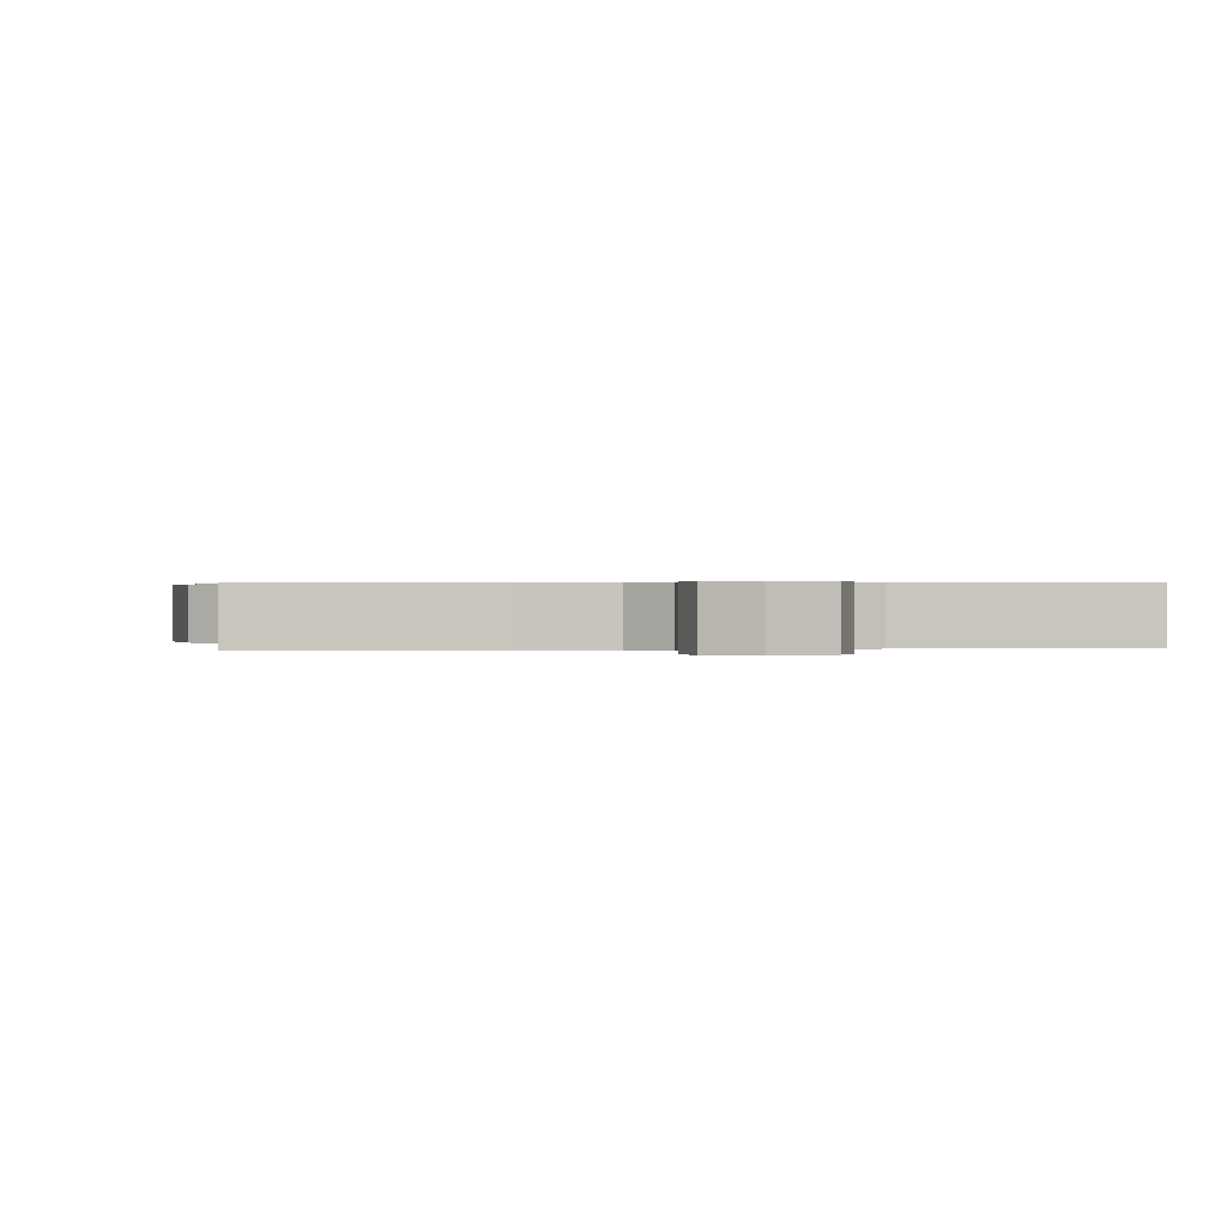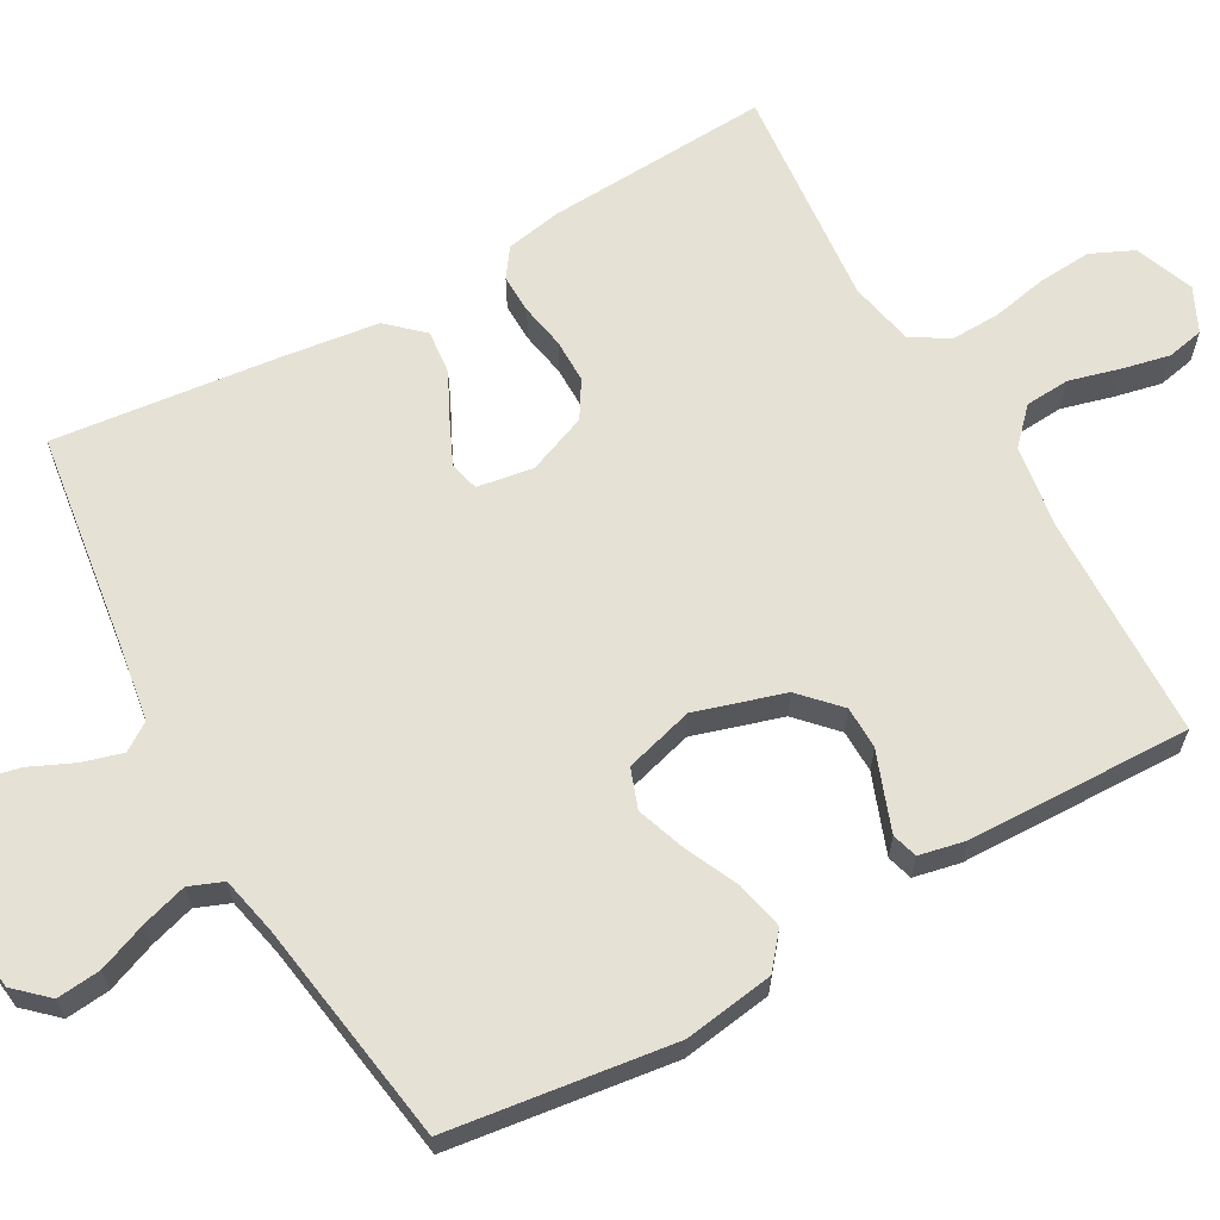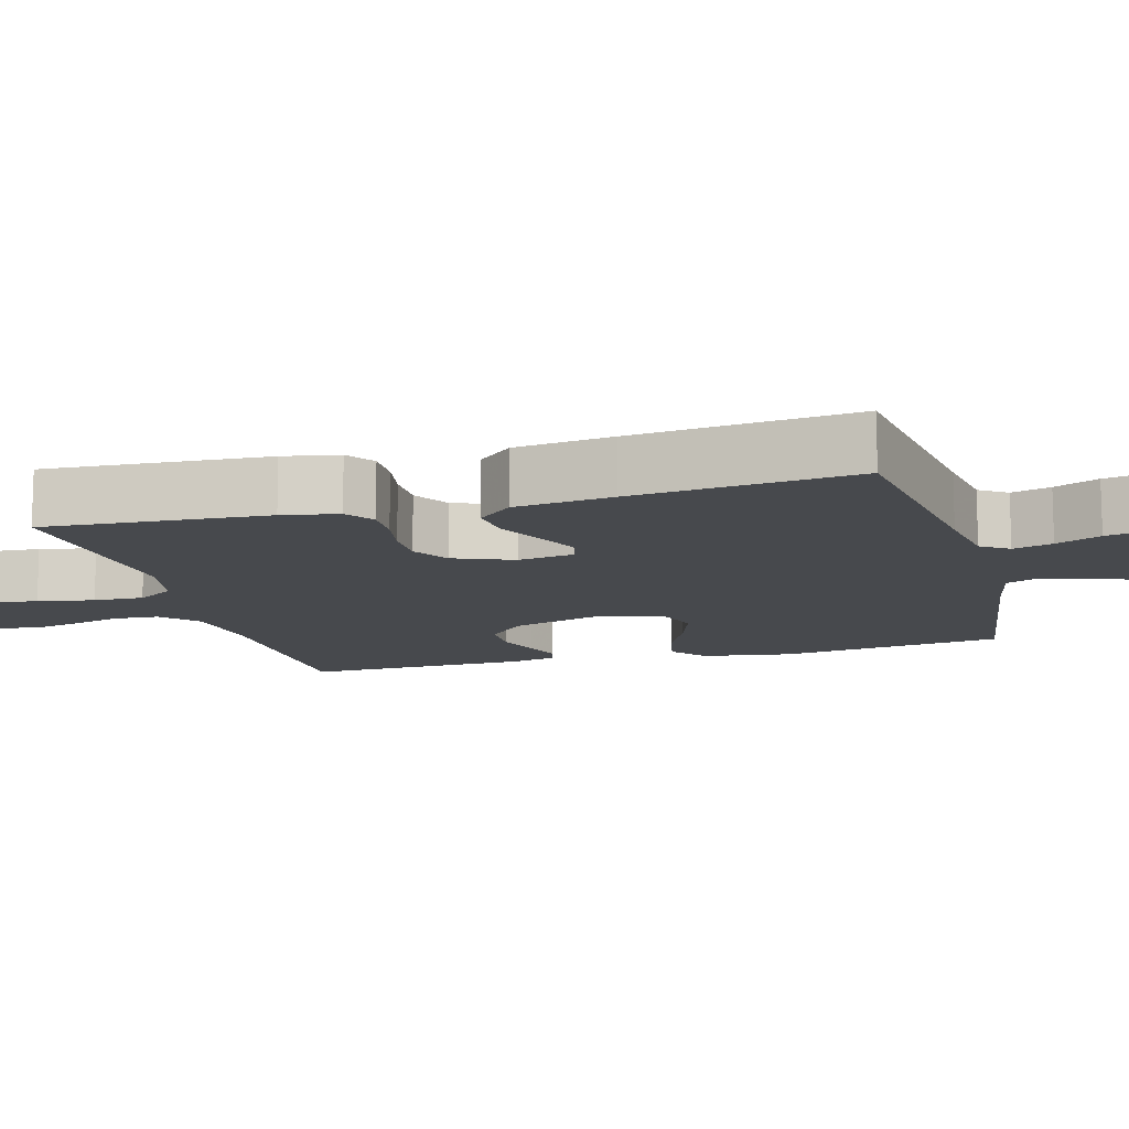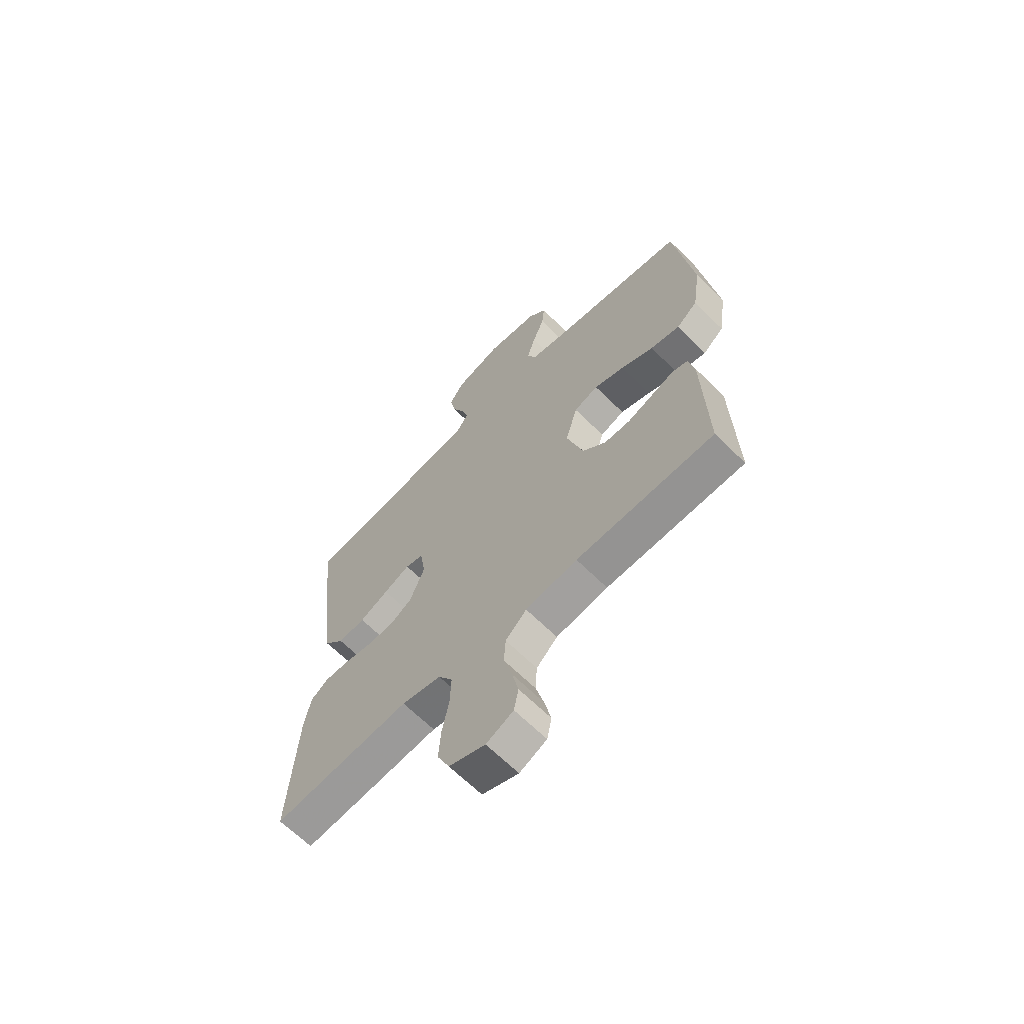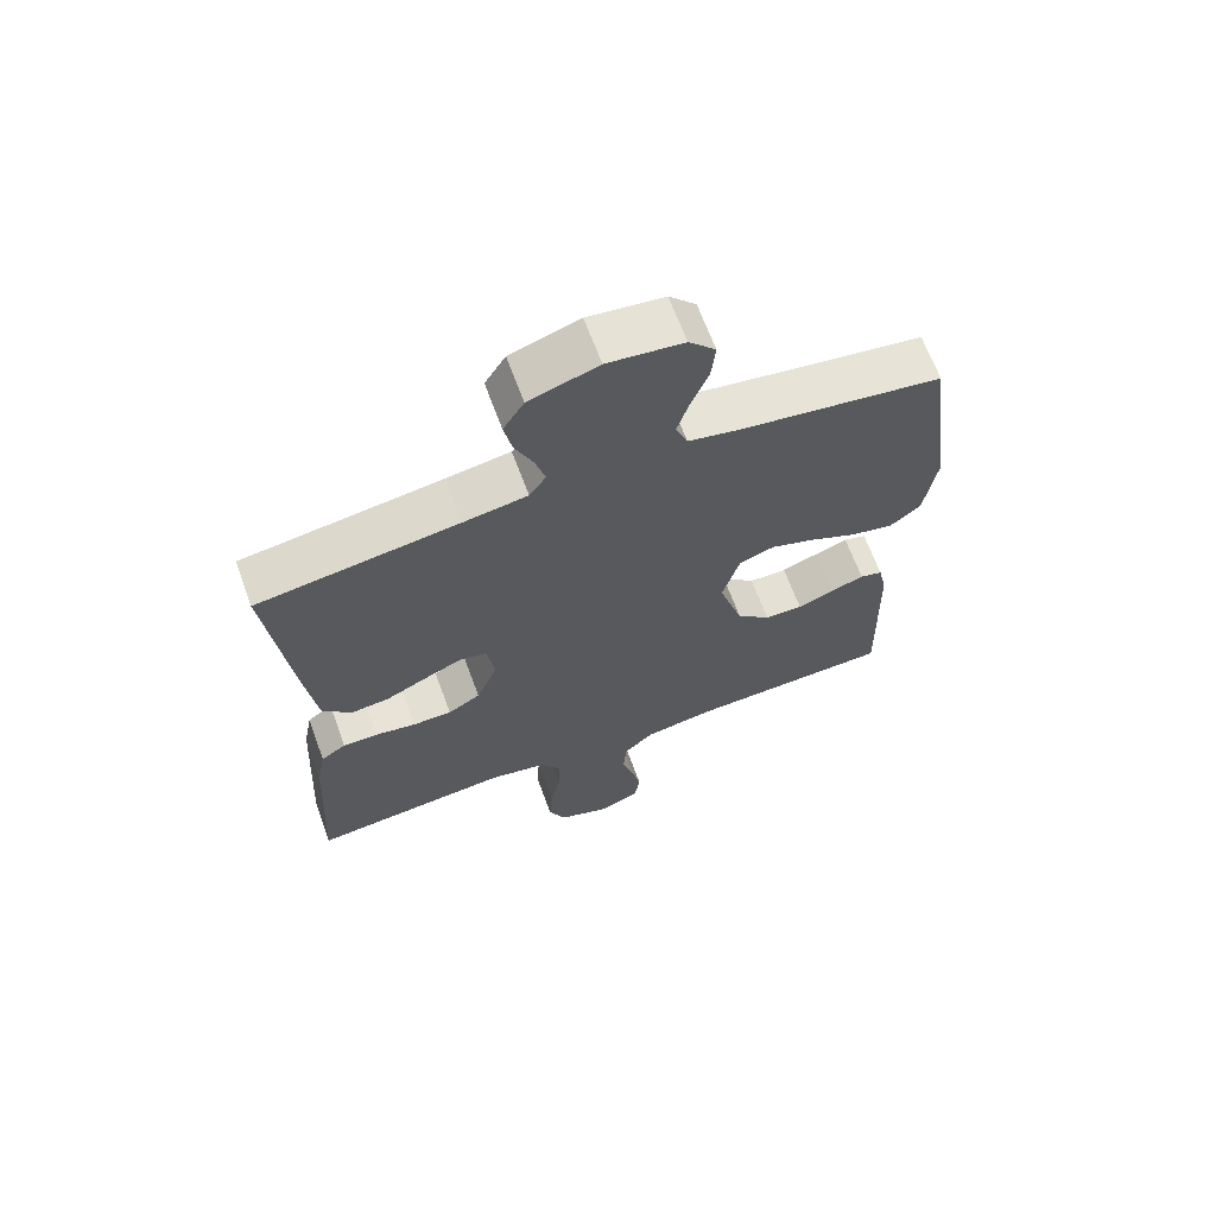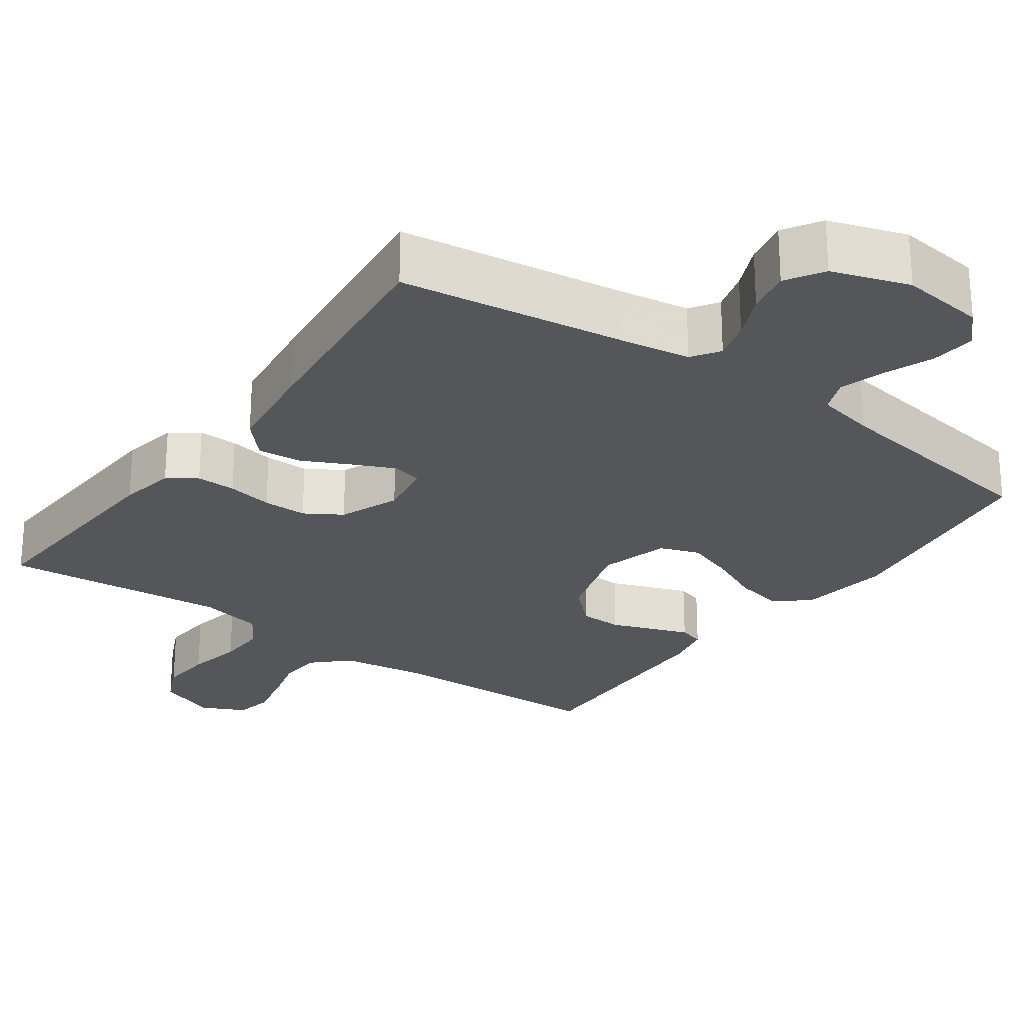
<metadata>
{"format":"obj","ext":"obj","renderer":"f3d","projection":"perspective","resolution":1024,"background":"white","views":[{"elev":0.3,"azim":171.7,"up":"+Y"},{"elev":64.2,"azim":60.7,"up":"+Y"},{"elev":-12.2,"azim":-74.7,"up":"+Y"},{"elev":-65.4,"azim":45.1,"up":"+Z"},{"elev":66.5,"azim":-20.2,"up":"+Z"},{"elev":-25.6,"azim":-35.7,"up":"+Y"}]}
</metadata>
<code>
v -0.5 0.07 -0.5
v -0.483 0.07 -0.2
v -0.469 0.07 -0.125
v -0.431 0.07 -0.098
v -0.378 0.07 -0.099
v -0.317 0.07 -0.11
v -0.258 0.07 -0.11
v -0.209 0.07 -0.08
v -0.177 0.07 0
v -0.189 0.07 0.075
v -0.228 0.07 0.085
v -0.285 0.07 0.059
v -0.348 0.07 0.028
v -0.407 0.07 0.022
v -0.45 0.07 0.069
v -0.467 0.07 0.2
v -0.5 0.07 0.5
v -0.2 0.07 0.542
v -0.105 0.07 0.557
v -0.08 0.07 0.594
v -0.095 0.07 0.647
v -0.122 0.07 0.707
v -0.134 0.07 0.766
v -0.103 0.07 0.816
v 0 0.07 0.85
v 0.113 0.07 0.836
v 0.153 0.07 0.793
v 0.147 0.07 0.734
v 0.121 0.07 0.668
v 0.103 0.07 0.608
v 0.121 0.07 0.563
v 0.2 0.07 0.546
v 0.5 0.07 0.5
v 0.54 0.07 0.2
v 0.522 0.07 0.079
v 0.476 0.07 0.041
v 0.412 0.07 0.055
v 0.341 0.07 0.088
v 0.275 0.07 0.111
v 0.222 0.07 0.092
v 0.196 0.07 0
v 0.232 0.07 -0.119
v 0.283 0.07 -0.167
v 0.34 0.07 -0.168
v 0.396 0.07 -0.147
v 0.445 0.07 -0.129
v 0.479 0.07 -0.139
v 0.492 0.07 -0.2
v 0.5 0.07 -0.5
v 0.2 0.07 -0.509
v 0.087 0.07 -0.526
v 0.041 0.07 -0.57
v 0.037 0.07 -0.63
v 0.055 0.07 -0.697
v 0.069 0.07 -0.761
v 0.059 0.07 -0.811
v 0 0.07 -0.839
v -0.079 0.07 -0.809
v -0.105 0.07 -0.752
v -0.1 0.07 -0.681
v -0.085 0.07 -0.606
v -0.083 0.07 -0.539
v -0.114 0.07 -0.49
v -0.2 0.07 -0.472
v -0.5 0 -0.5
v -0.483 0 -0.2
v -0.469 0 -0.125
v -0.431 0 -0.098
v -0.378 0 -0.099
v -0.317 0 -0.11
v -0.258 0 -0.11
v -0.209 0 -0.08
v -0.177 0 0
v -0.189 0 0.075
v -0.228 0 0.085
v -0.285 0 0.059
v -0.348 0 0.028
v -0.407 0 0.022
v -0.45 0 0.069
v -0.467 0 0.2
v -0.5 0 0.5
v -0.2 0 0.542
v -0.105 0 0.557
v -0.08 0 0.594
v -0.095 0 0.647
v -0.122 0 0.707
v -0.134 0 0.766
v -0.103 0 0.816
v 0 0 0.85
v 0.113 0 0.836
v 0.153 0 0.793
v 0.147 0 0.734
v 0.121 0 0.668
v 0.103 0 0.608
v 0.121 0 0.563
v 0.2 0 0.546
v 0.5 0 0.5
v 0.54 0 0.2
v 0.522 0 0.079
v 0.476 0 0.041
v 0.412 0 0.055
v 0.341 0 0.088
v 0.275 0 0.111
v 0.222 0 0.092
v 0.196 0 0
v 0.232 0 -0.119
v 0.283 0 -0.167
v 0.34 0 -0.168
v 0.396 0 -0.147
v 0.445 0 -0.129
v 0.479 0 -0.139
v 0.492 0 -0.2
v 0.5 0 -0.5
v 0.2 0 -0.509
v 0.087 0 -0.526
v 0.041 0 -0.57
v 0.037 0 -0.63
v 0.055 0 -0.697
v 0.069 0 -0.761
v 0.059 0 -0.811
v 0 0 -0.839
v -0.079 0 -0.809
v -0.105 0 -0.752
v -0.1 0 -0.681
v -0.085 0 -0.606
v -0.083 0 -0.539
v -0.114 0 -0.49
v -0.2 0 -0.472
f 58 59 60 61
f 58 61 62
f 57 58 62
f 56 57 62
f 53 54 55 56
f 53 56 62
f 52 53 62 63
f 47 48 49 50
f 47 50 51
f 44 45 46 47
f 44 47 51 52
f 35 36 37 38
f 35 38 39
f 32 33 34 35
f 31 32 35 39
f 30 31 39 40
f 26 27 28 29
f 26 29 30
f 25 26 30
f 21 22 23 24
f 20 21 24 25
f 15 16 17 18
f 15 18 19
f 12 13 14 15
f 11 12 15 19
f 10 11 19 20
f 3 4 5 6
f 3 6 7
f 64 1 2 3
f 63 64 3 7
f 43 44 52 63
f 42 43 63 7
f 25 30 40 41
f 10 20 25 41
f 9 10 41 42
f 8 9 42
f 7 8 42
f 125 124 123 122
f 126 125 122
f 126 122 121
f 126 121 120
f 120 119 118 117
f 126 120 117
f 127 126 117 116
f 114 113 112 111
f 115 114 111
f 111 110 109 108
f 116 115 111 108
f 102 101 100 99
f 103 102 99
f 99 98 97 96
f 103 99 96 95
f 104 103 95 94
f 93 92 91 90
f 94 93 90
f 94 90 89
f 88 87 86 85
f 89 88 85 84
f 82 81 80 79
f 83 82 79
f 79 78 77 76
f 83 79 76 75
f 84 83 75 74
f 70 69 68 67
f 71 70 67
f 67 66 65 128
f 71 67 128 127
f 127 116 108 107
f 71 127 107 106
f 105 104 94 89
f 105 89 84 74
f 106 105 74 73
f 106 73 72
f 106 72 71
f 1 65 66 2
f 2 66 67 3
f 3 67 68 4
f 4 68 69 5
f 5 69 70 6
f 6 70 71 7
f 7 71 72 8
f 8 72 73 9
f 9 73 74 10
f 10 74 75 11
f 11 75 76 12
f 12 76 77 13
f 13 77 78 14
f 14 78 79 15
f 15 79 80 16
f 16 80 81 17
f 17 81 82 18
f 18 82 83 19
f 19 83 84 20
f 20 84 85 21
f 21 85 86 22
f 22 86 87 23
f 23 87 88 24
f 24 88 89 25
f 25 89 90 26
f 26 90 91 27
f 27 91 92 28
f 28 92 93 29
f 29 93 94 30
f 30 94 95 31
f 31 95 96 32
f 32 96 97 33
f 33 97 98 34
f 34 98 99 35
f 35 99 100 36
f 36 100 101 37
f 37 101 102 38
f 38 102 103 39
f 39 103 104 40
f 40 104 105 41
f 41 105 106 42
f 42 106 107 43
f 43 107 108 44
f 44 108 109 45
f 45 109 110 46
f 46 110 111 47
f 47 111 112 48
f 48 112 113 49
f 49 113 114 50
f 50 114 115 51
f 51 115 116 52
f 52 116 117 53
f 53 117 118 54
f 54 118 119 55
f 55 119 120 56
f 56 120 121 57
f 57 121 122 58
f 58 122 123 59
f 59 123 124 60
f 60 124 125 61
f 61 125 126 62
f 62 126 127 63
f 63 127 128 64
f 64 128 65 1

</code>
